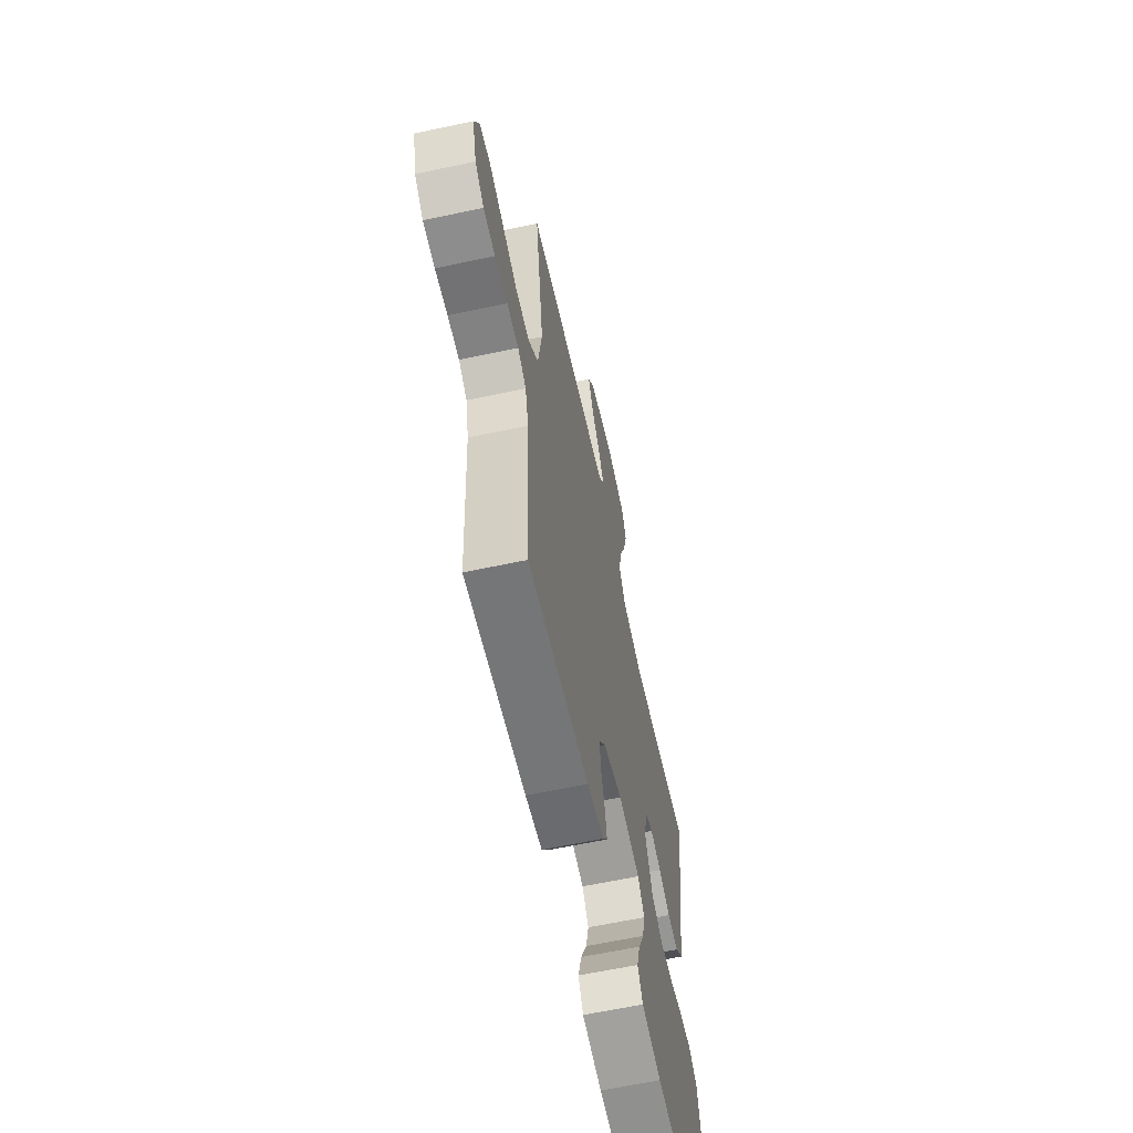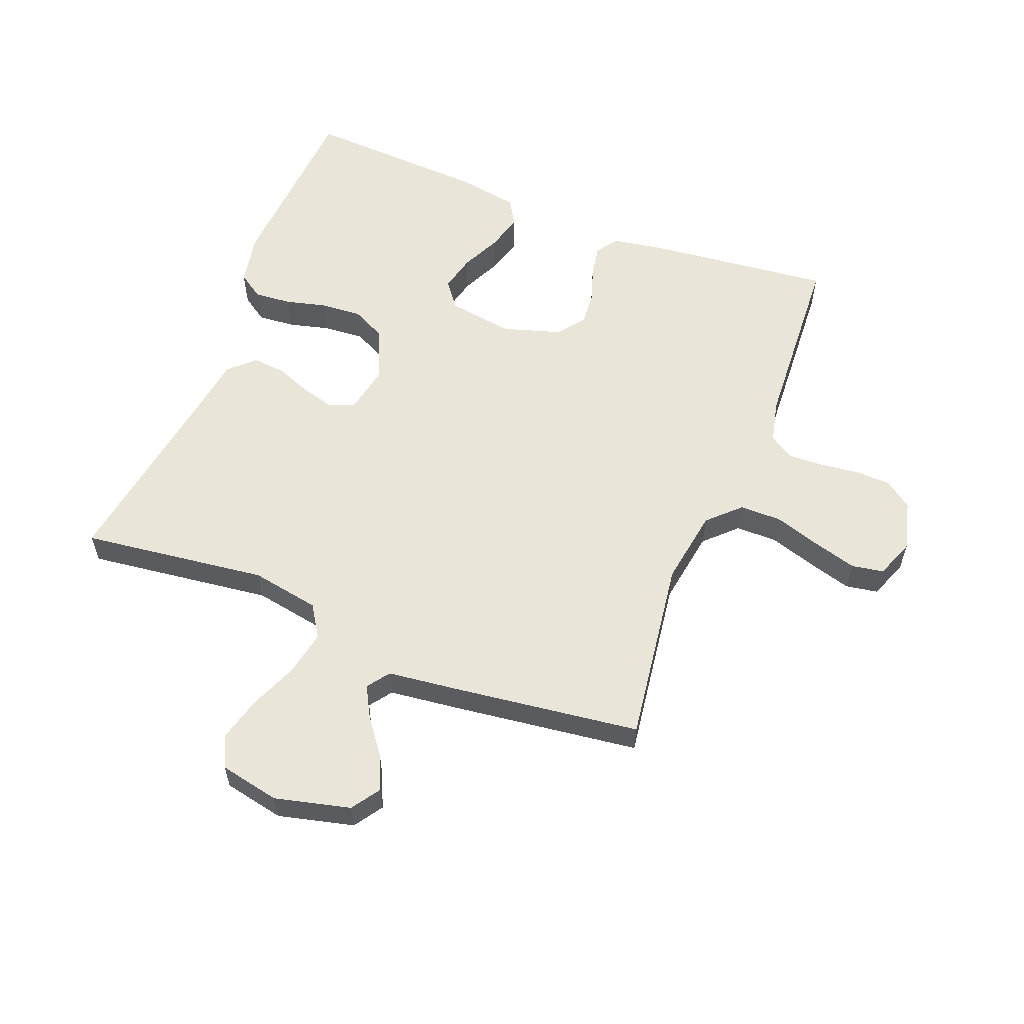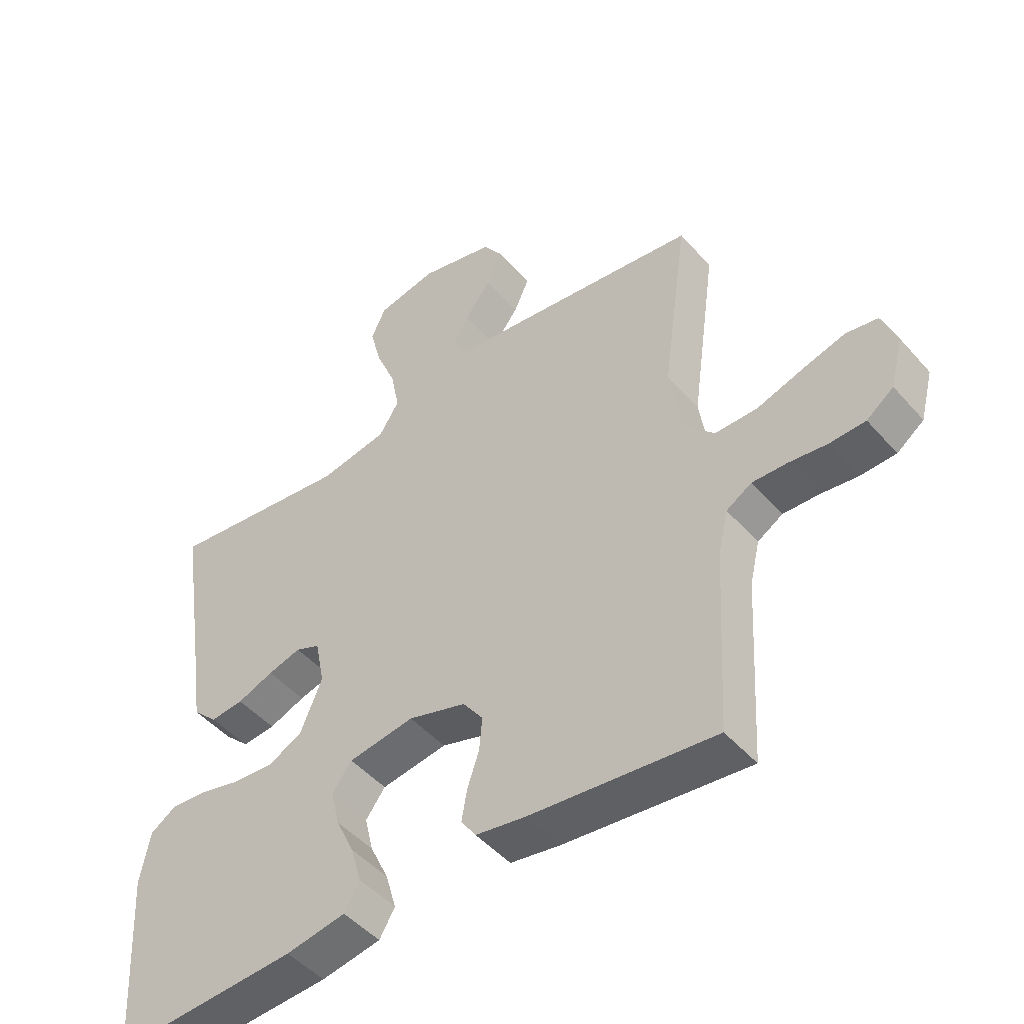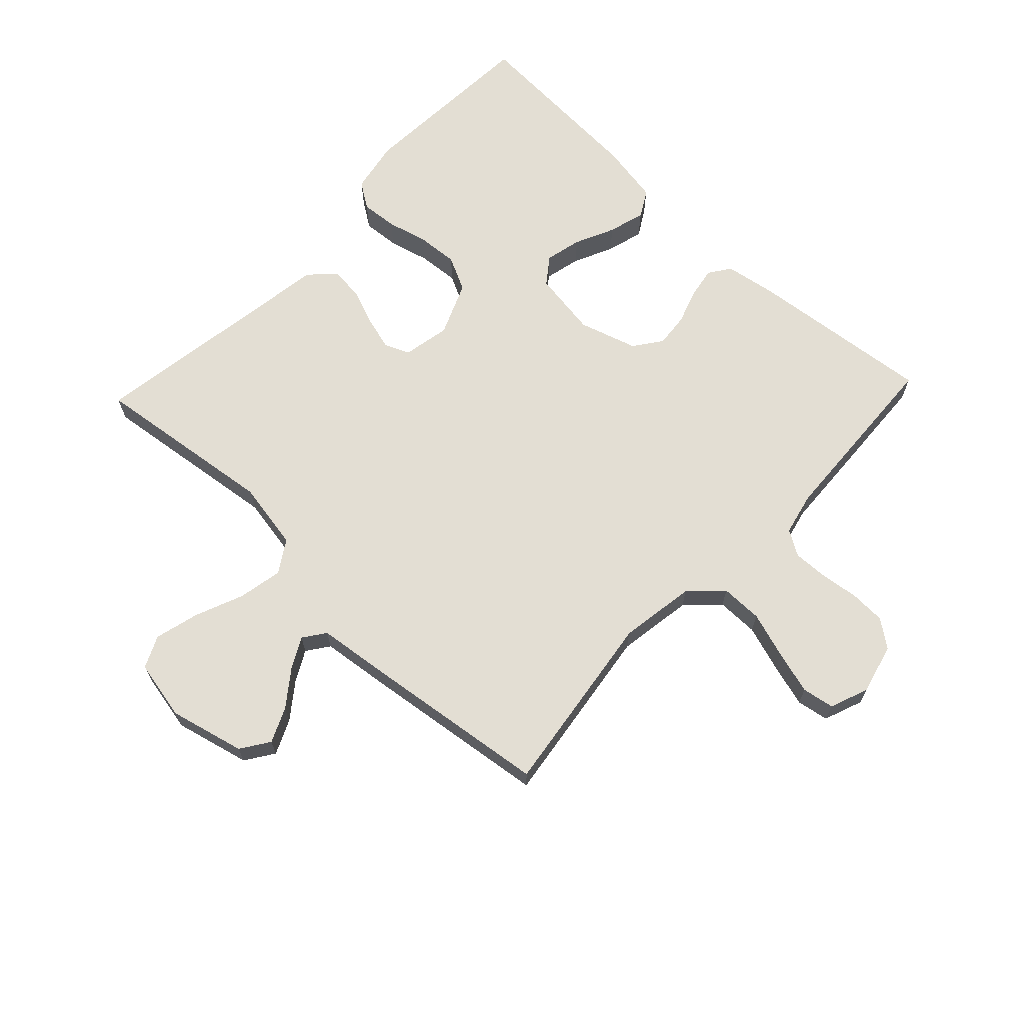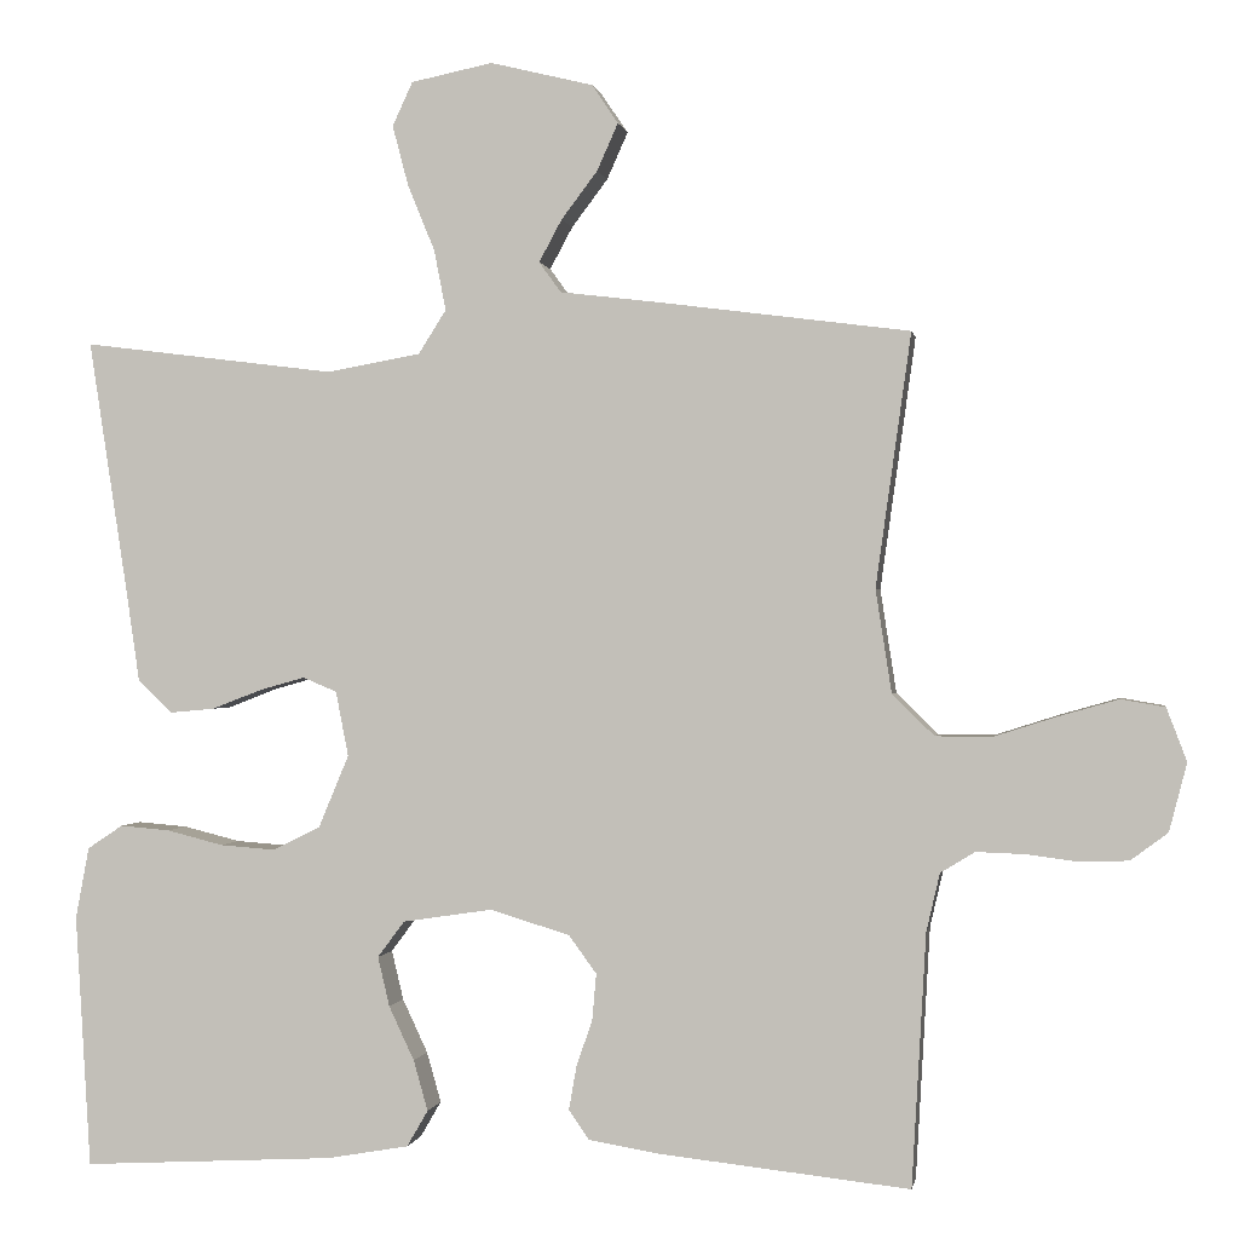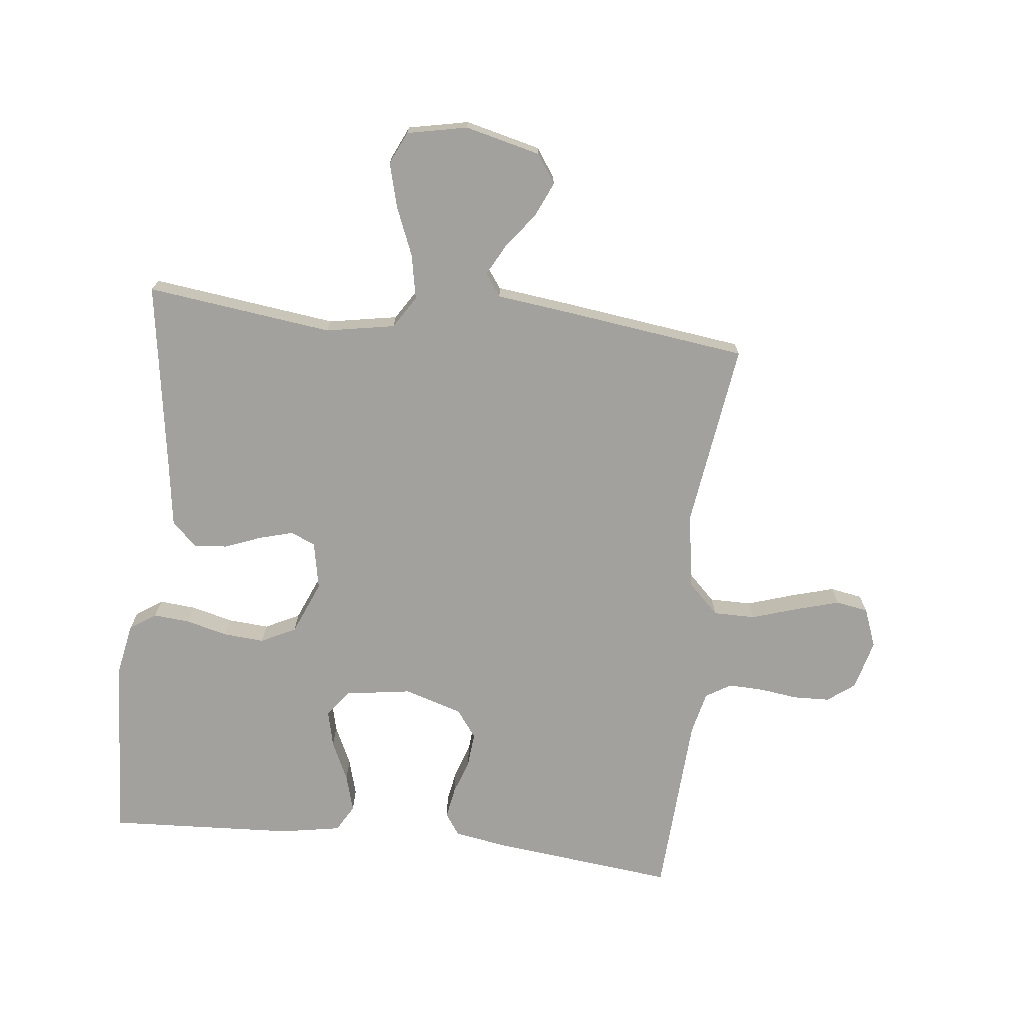
<metadata>
{"format":"obj","ext":"obj","renderer":"f3d","projection":"perspective","resolution":1024,"background":"white","views":[{"elev":-62.7,"azim":102.2,"up":"+Z"},{"elev":58.0,"azim":21.5,"up":"+Y"},{"elev":-47.9,"azim":39.0,"up":"+Z"},{"elev":67.3,"azim":43.4,"up":"+Y"},{"elev":-0.1,"azim":9.6,"up":"+Z"},{"elev":-72.1,"azim":-6.4,"up":"+Y"}]}
</metadata>
<code>
v -0.5 0.07 0.5
v -0.2 0.07 0.462
v -0.089 0.07 0.482
v -0.056 0.07 0.534
v -0.07 0.07 0.606
v -0.102 0.07 0.684
v -0.121 0.07 0.756
v -0.097 0.07 0.808
v 0 0.07 0.828
v 0.122 0.07 0.798
v 0.153 0.07 0.752
v 0.128 0.07 0.696
v 0.085 0.07 0.639
v 0.058 0.07 0.589
v 0.084 0.07 0.553
v 0.2 0.07 0.539
v 0.5 0.07 0.5
v 0.458 0.07 0.2
v 0.477 0.07 0.077
v 0.527 0.07 0.028
v 0.595 0.07 0.028
v 0.67 0.07 0.052
v 0.74 0.07 0.072
v 0.792 0.07 0.063
v 0.816 0.07 0
v 0.795 0.07 -0.081
v 0.751 0.07 -0.114
v 0.693 0.07 -0.116
v 0.631 0.07 -0.108
v 0.574 0.07 -0.106
v 0.533 0.07 -0.131
v 0.517 0.07 -0.2
v 0.5 0.07 -0.5
v 0.2 0.07 -0.467
v 0.118 0.07 -0.453
v 0.094 0.07 -0.418
v 0.103 0.07 -0.367
v 0.122 0.07 -0.311
v 0.127 0.07 -0.256
v 0.094 0.07 -0.211
v 0 0.07 -0.182
v -0.107 0.07 -0.198
v -0.139 0.07 -0.241
v -0.125 0.07 -0.3
v -0.095 0.07 -0.364
v -0.078 0.07 -0.424
v -0.103 0.07 -0.467
v -0.2 0.07 -0.484
v -0.5 0.07 -0.5
v -0.518 0.07 -0.2
v -0.502 0.07 -0.115
v -0.46 0.07 -0.087
v -0.401 0.07 -0.092
v -0.334 0.07 -0.109
v -0.268 0.07 -0.114
v -0.212 0.07 -0.086
v -0.176 0.07 0
v -0.191 0.07 0.077
v -0.231 0.07 0.094
v -0.285 0.07 0.079
v -0.344 0.07 0.056
v -0.398 0.07 0.051
v -0.438 0.07 0.09
v -0.454 0.07 0.2
v -0.5 0 0.5
v -0.2 0 0.462
v -0.089 0 0.482
v -0.056 0 0.534
v -0.07 0 0.606
v -0.102 0 0.684
v -0.121 0 0.756
v -0.097 0 0.808
v 0 0 0.828
v 0.122 0 0.798
v 0.153 0 0.752
v 0.128 0 0.696
v 0.085 0 0.639
v 0.058 0 0.589
v 0.084 0 0.553
v 0.2 0 0.539
v 0.5 0 0.5
v 0.458 0 0.2
v 0.477 0 0.077
v 0.527 0 0.028
v 0.595 0 0.028
v 0.67 0 0.052
v 0.74 0 0.072
v 0.792 0 0.063
v 0.816 0 0
v 0.795 0 -0.081
v 0.751 0 -0.114
v 0.693 0 -0.116
v 0.631 0 -0.108
v 0.574 0 -0.106
v 0.533 0 -0.131
v 0.517 0 -0.2
v 0.5 0 -0.5
v 0.2 0 -0.467
v 0.118 0 -0.453
v 0.094 0 -0.418
v 0.103 0 -0.367
v 0.122 0 -0.311
v 0.127 0 -0.256
v 0.094 0 -0.211
v 0 0 -0.182
v -0.107 0 -0.198
v -0.139 0 -0.241
v -0.125 0 -0.3
v -0.095 0 -0.364
v -0.078 0 -0.424
v -0.103 0 -0.467
v -0.2 0 -0.484
v -0.5 0 -0.5
v -0.518 0 -0.2
v -0.502 0 -0.115
v -0.46 0 -0.087
v -0.401 0 -0.092
v -0.334 0 -0.109
v -0.268 0 -0.114
v -0.212 0 -0.086
v -0.176 0 0
v -0.191 0 0.077
v -0.231 0 0.094
v -0.285 0 0.079
v -0.344 0 0.056
v -0.398 0 0.051
v -0.438 0 0.09
v -0.454 0 0.2
f 62 63 64
f 61 62 64
f 60 61 64
f 64 1 2
f 60 64 2
f 59 60 2
f 58 59 2 3
f 57 58 3 4
f 52 53 54
f 51 52 54
f 50 51 54
f 49 50 54
f 48 49 54
f 47 48 54
f 46 47 54
f 45 46 54
f 44 45 54
f 43 44 54 55
f 42 43 55 56
f 36 37 38
f 35 36 38
f 34 35 38
f 33 34 38
f 32 33 38
f 31 32 38 39
f 30 31 39 40
f 27 28 29
f 26 27 29
f 25 26 29
f 24 25 29
f 23 24 29
f 22 23 29
f 21 22 29
f 20 21 29 30
f 30 40 41
f 20 30 41
f 19 20 41
f 15 16 17 18
f 11 12 13
f 10 11 13
f 9 10 13
f 8 9 13
f 7 8 13
f 6 7 13
f 5 6 13
f 4 5 13 14
f 57 4 14 15
f 42 56 57
f 41 42 57
f 19 41 57
f 18 19 57
f 15 18 57
f 128 127 126
f 128 126 125
f 128 125 124
f 66 65 128
f 66 128 124
f 66 124 123
f 67 66 123 122
f 68 67 122 121
f 118 117 116
f 118 116 115
f 118 115 114
f 118 114 113
f 118 113 112
f 118 112 111
f 118 111 110
f 118 110 109
f 118 109 108
f 119 118 108 107
f 120 119 107 106
f 102 101 100
f 102 100 99
f 102 99 98
f 102 98 97
f 102 97 96
f 103 102 96 95
f 104 103 95 94
f 93 92 91
f 93 91 90
f 93 90 89
f 93 89 88
f 93 88 87
f 93 87 86
f 93 86 85
f 94 93 85 84
f 105 104 94
f 105 94 84
f 105 84 83
f 82 81 80 79
f 77 76 75
f 77 75 74
f 77 74 73
f 77 73 72
f 77 72 71
f 77 71 70
f 77 70 69
f 78 77 69 68
f 79 78 68 121
f 121 120 106
f 121 106 105
f 121 105 83
f 121 83 82
f 121 82 79
f 1 65 66 2
f 2 66 67 3
f 3 67 68 4
f 4 68 69 5
f 5 69 70 6
f 6 70 71 7
f 7 71 72 8
f 8 72 73 9
f 9 73 74 10
f 10 74 75 11
f 11 75 76 12
f 12 76 77 13
f 13 77 78 14
f 14 78 79 15
f 15 79 80 16
f 16 80 81 17
f 17 81 82 18
f 18 82 83 19
f 19 83 84 20
f 20 84 85 21
f 21 85 86 22
f 22 86 87 23
f 23 87 88 24
f 24 88 89 25
f 25 89 90 26
f 26 90 91 27
f 27 91 92 28
f 28 92 93 29
f 29 93 94 30
f 30 94 95 31
f 31 95 96 32
f 32 96 97 33
f 33 97 98 34
f 34 98 99 35
f 35 99 100 36
f 36 100 101 37
f 37 101 102 38
f 38 102 103 39
f 39 103 104 40
f 40 104 105 41
f 41 105 106 42
f 42 106 107 43
f 43 107 108 44
f 44 108 109 45
f 45 109 110 46
f 46 110 111 47
f 47 111 112 48
f 48 112 113 49
f 49 113 114 50
f 50 114 115 51
f 51 115 116 52
f 52 116 117 53
f 53 117 118 54
f 54 118 119 55
f 55 119 120 56
f 56 120 121 57
f 57 121 122 58
f 58 122 123 59
f 59 123 124 60
f 60 124 125 61
f 61 125 126 62
f 62 126 127 63
f 63 127 128 64
f 64 128 65 1

</code>
